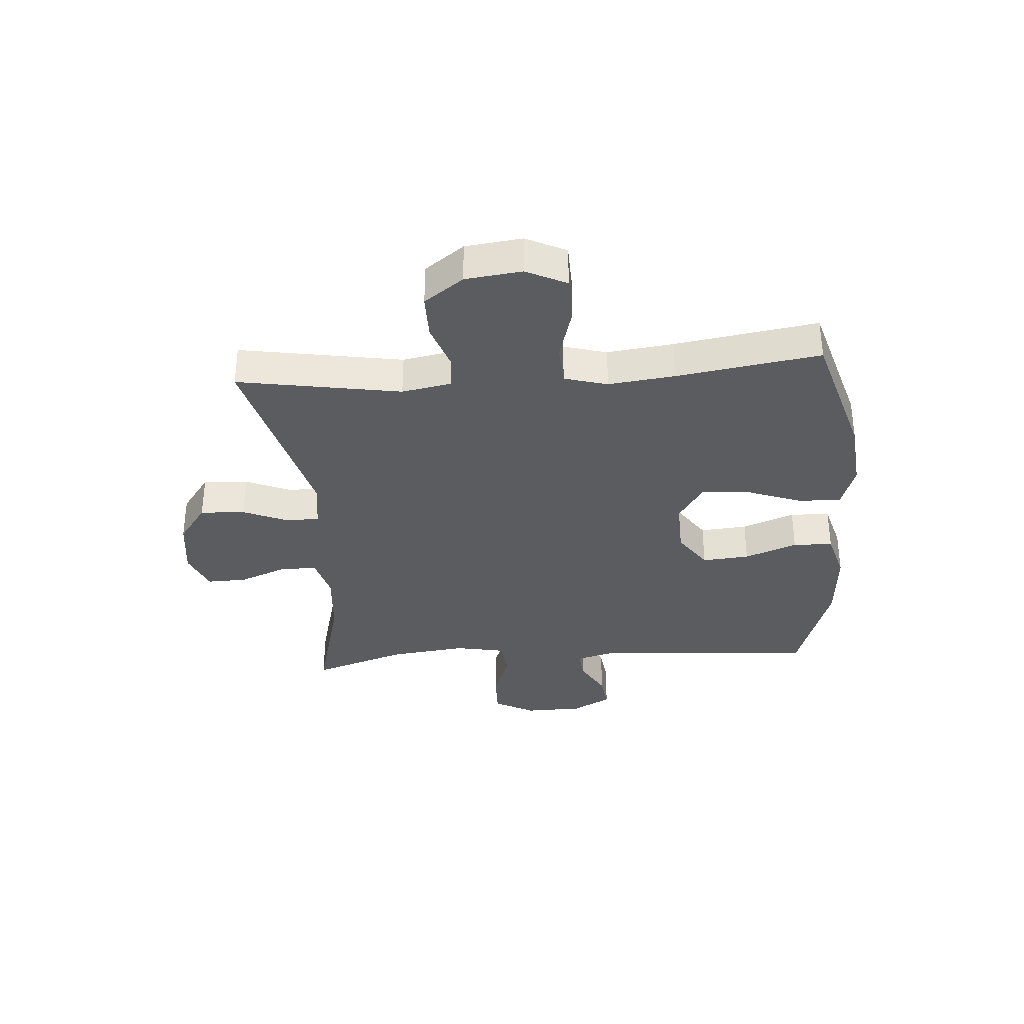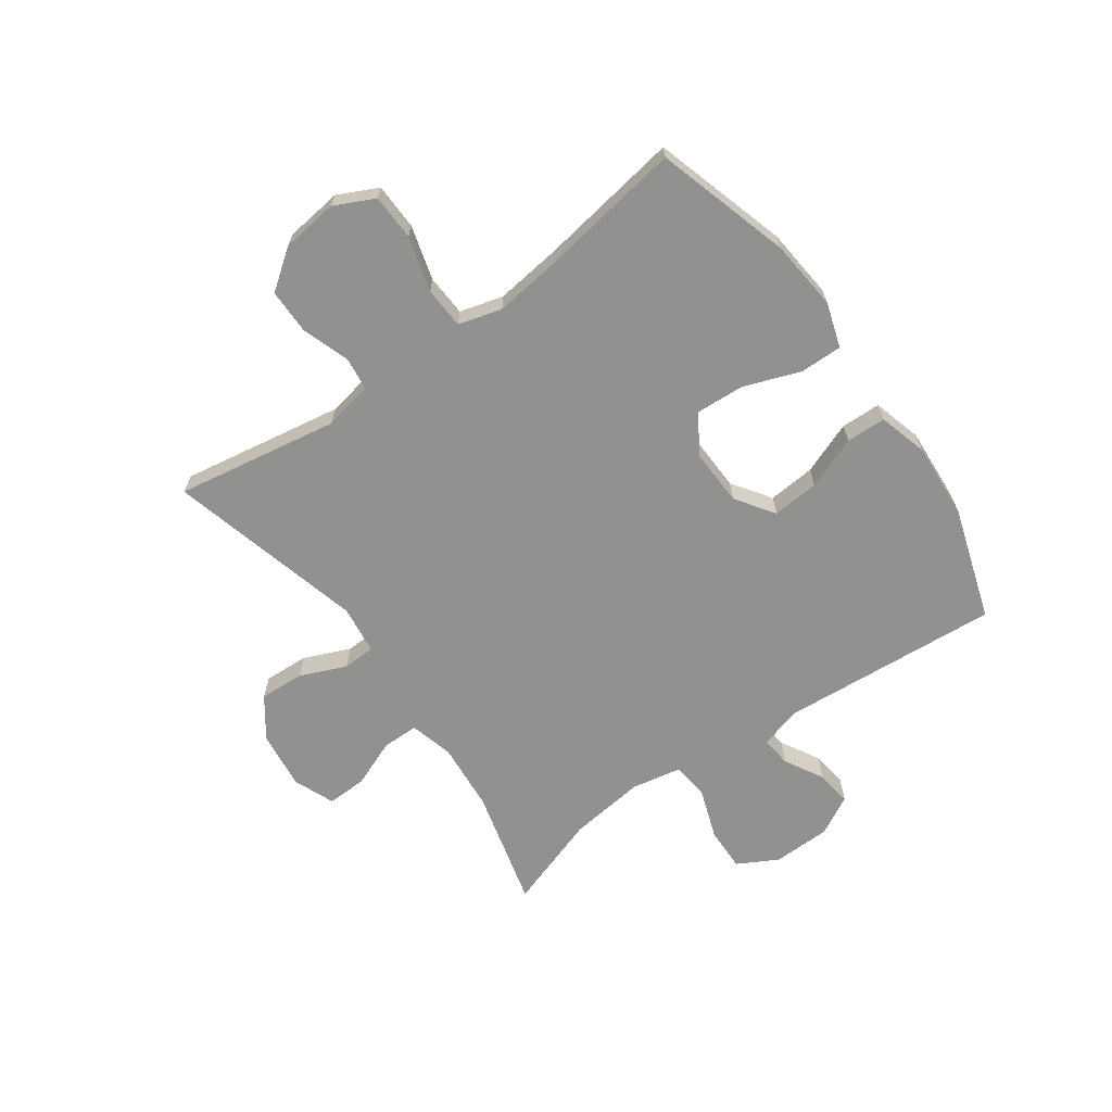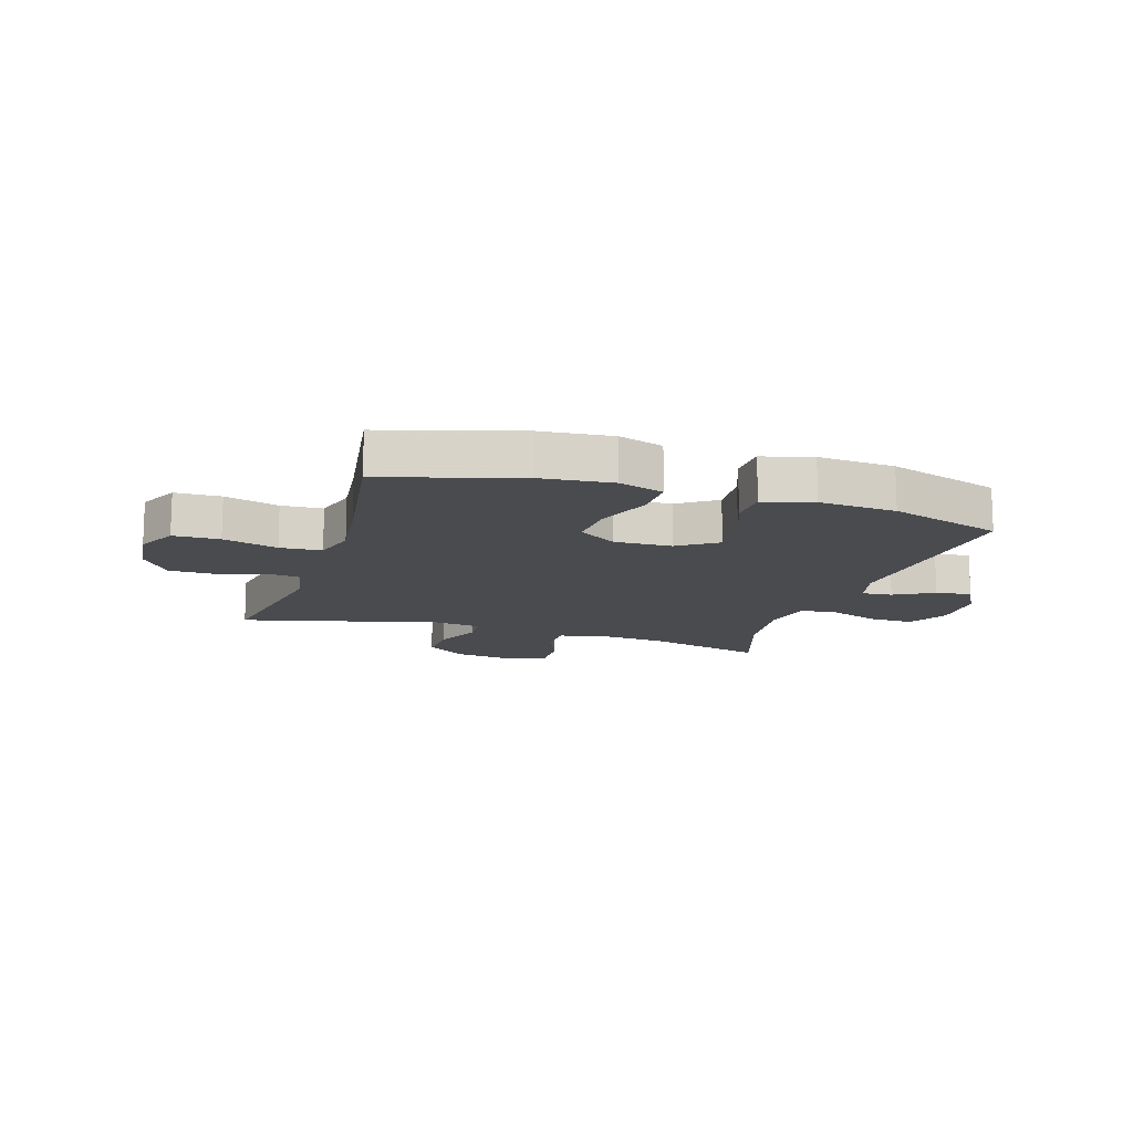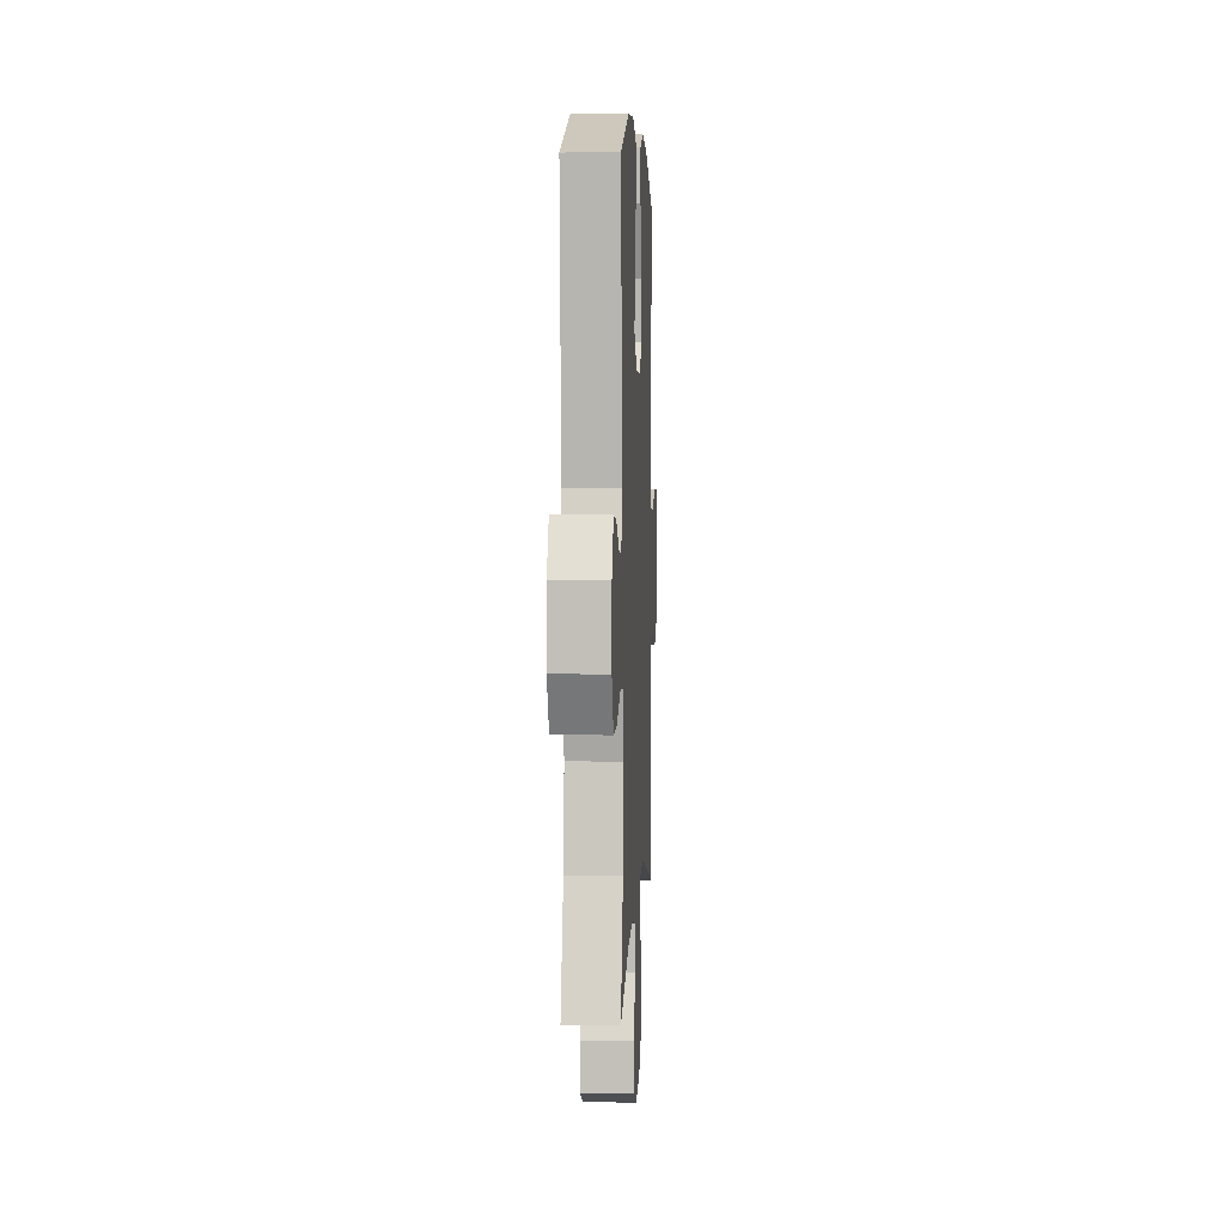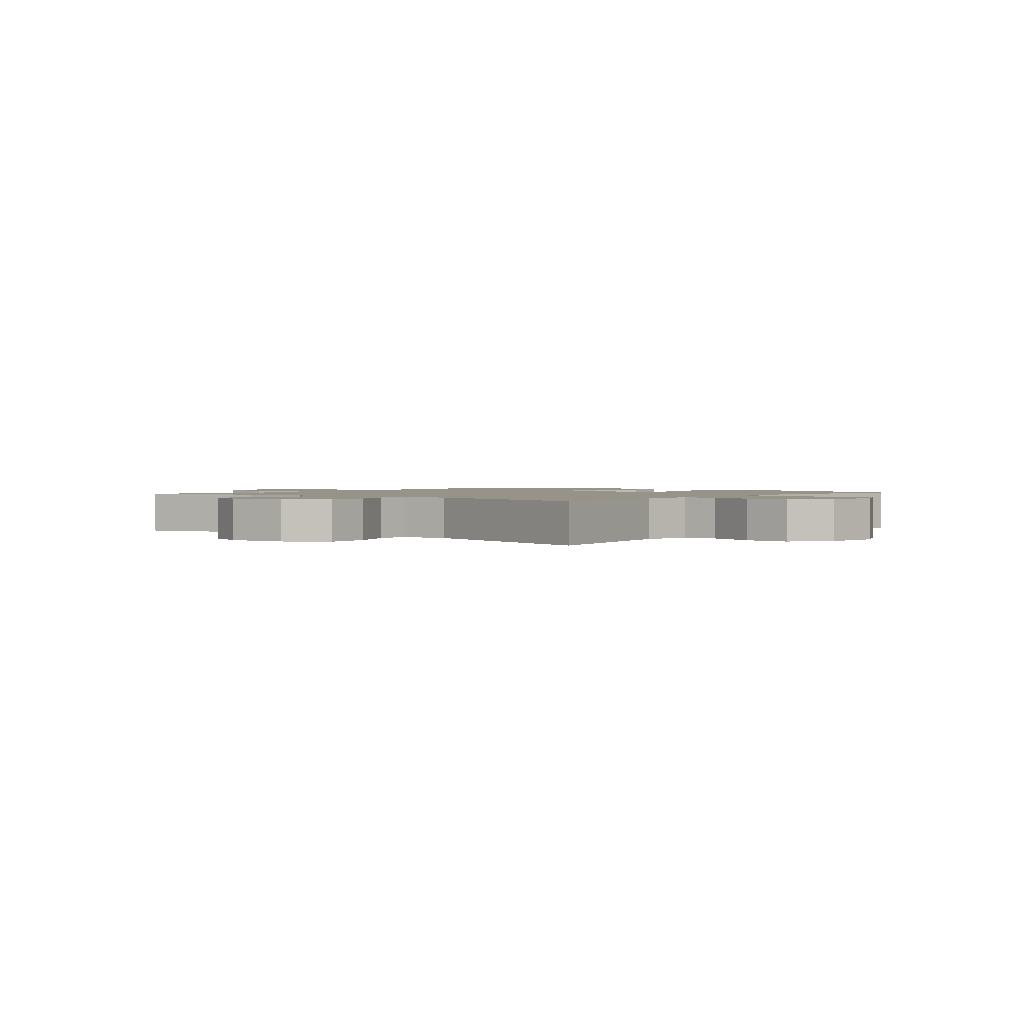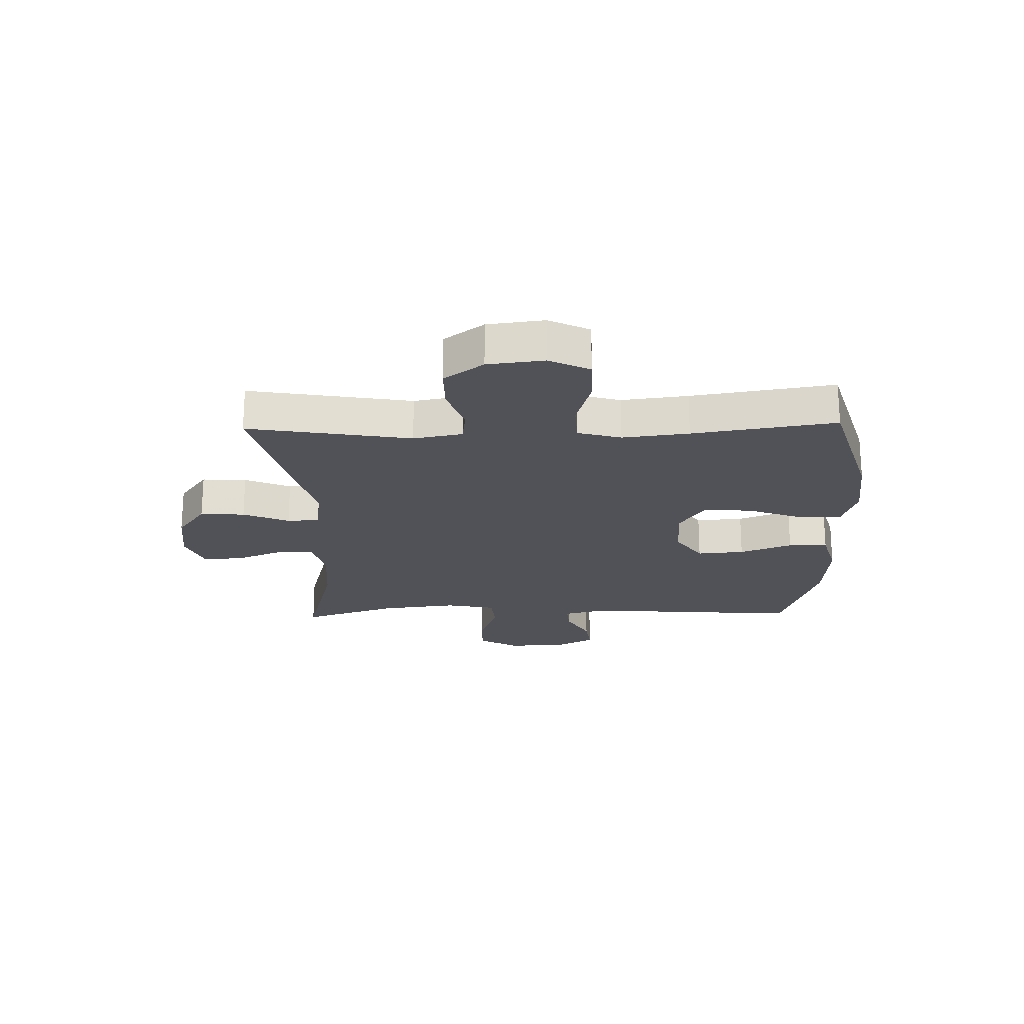
<metadata>
{"format":"obj","ext":"obj","renderer":"f3d","projection":"perspective","resolution":1024,"background":"white","views":[{"elev":-34.1,"azim":-85.8,"up":"+Y"},{"elev":-65.9,"azim":-54.5,"up":"+Y"},{"elev":-13.7,"azim":-17.7,"up":"+Y"},{"elev":4.2,"azim":92.8,"up":"+Z"},{"elev":1.6,"azim":-140.3,"up":"+Y"},{"elev":-21.5,"azim":-88.6,"up":"+Y"}]}
</metadata>
<code>
v 0.5 0.07 0.5
v 0.471 0.07 0.12
v 0.491 0.07 0.046
v 0.544 0.07 0.051
v 0.612 0.07 0.089
v 0.674 0.07 0.097
v 0.711 0.07 0.029
v 0.713 0.07 -0.072
v 0.675 0.07 -0.142
v 0.599 0.07 -0.14
v 0.511 0.07 -0.109
v 0.446 0.07 -0.115
v 0.429 0.07 -0.202
v 0.445 0.07 -0.335
v 0.5 0.07 -0.5
v 0.292 0.07 -0.446
v 0.173 0.07 -0.436
v 0.097 0.07 -0.456
v 0.097 0.07 -0.52
v 0.13 0.07 -0.602
v 0.132 0.07 -0.671
v 0.061 0.07 -0.7
v -0.041 0.07 -0.687
v -0.11 0.07 -0.637
v -0.106 0.07 -0.559
v -0.072 0.07 -0.479
v -0.074 0.07 -0.423
v -0.158 0.07 -0.412
v -0.5 0.07 -0.5
v -0.452 0.07 -0.217
v -0.468 0.07 -0.132
v -0.526 0.07 -0.125
v -0.609 0.07 -0.153
v -0.687 0.07 -0.153
v -0.737 0.07 -0.085
v -0.749 0.07 0.013
v -0.715 0.07 0.083
v -0.635 0.07 0.085
v -0.54 0.07 0.058
v -0.468 0.07 0.062
v -0.447 0.07 0.137
v -0.461 0.07 0.252
v -0.5 0.07 0.5
v -0.266 0.07 0.569
v -0.144 0.07 0.581
v -0.066 0.07 0.556
v -0.067 0.07 0.482
v -0.103 0.07 0.385
v -0.108 0.07 0.3
v -0.041 0.07 0.257
v 0.058 0.07 0.26
v 0.125 0.07 0.306
v 0.118 0.07 0.388
v 0.083 0.07 0.479
v 0.085 0.07 0.548
v 0.171 0.07 0.572
v 0.304 0.07 0.563
v 0.5 0 0.5
v 0.471 0 0.12
v 0.491 0 0.046
v 0.544 0 0.051
v 0.612 0 0.089
v 0.674 0 0.097
v 0.711 0 0.029
v 0.713 0 -0.072
v 0.675 0 -0.142
v 0.599 0 -0.14
v 0.511 0 -0.109
v 0.446 0 -0.115
v 0.429 0 -0.202
v 0.445 0 -0.335
v 0.5 0 -0.5
v 0.292 0 -0.446
v 0.173 0 -0.436
v 0.097 0 -0.456
v 0.097 0 -0.52
v 0.13 0 -0.602
v 0.132 0 -0.671
v 0.061 0 -0.7
v -0.041 0 -0.687
v -0.11 0 -0.637
v -0.106 0 -0.559
v -0.072 0 -0.479
v -0.074 0 -0.423
v -0.158 0 -0.412
v -0.5 0 -0.5
v -0.452 0 -0.217
v -0.468 0 -0.132
v -0.526 0 -0.125
v -0.609 0 -0.153
v -0.687 0 -0.153
v -0.737 0 -0.085
v -0.749 0 0.013
v -0.715 0 0.083
v -0.635 0 0.085
v -0.54 0 0.058
v -0.468 0 0.062
v -0.447 0 0.137
v -0.461 0 0.252
v -0.5 0 0.5
v -0.266 0 0.569
v -0.144 0 0.581
v -0.066 0 0.556
v -0.067 0 0.482
v -0.103 0 0.385
v -0.108 0 0.3
v -0.041 0 0.257
v 0.058 0 0.26
v 0.125 0 0.306
v 0.118 0 0.388
v 0.083 0 0.479
v 0.085 0 0.548
v 0.171 0 0.572
v 0.304 0 0.563
f 57 1 2
f 56 57 2
f 55 56 2
f 54 55 2
f 53 54 2
f 52 53 2 3
f 51 52 3
f 50 51 3
f 46 47 48
f 45 46 48
f 44 45 48
f 43 44 48
f 42 43 48
f 41 42 48 49
f 40 41 49 50
f 37 38 39
f 36 37 39
f 35 36 39
f 34 35 39
f 33 34 39
f 32 33 39
f 31 32 39 40
f 40 50 3
f 31 40 3
f 30 31 3
f 24 25 26
f 23 24 26
f 22 23 26
f 21 22 26
f 20 21 26
f 19 20 26
f 18 19 26 27
f 17 18 27
f 14 15 16
f 13 14 16 17
f 17 27 28
f 13 17 28
f 12 13 28
f 9 10 11
f 8 9 11
f 7 8 11
f 6 7 11
f 5 6 11
f 4 5 11
f 30 3 4
f 29 30 4
f 28 29 4
f 12 28 4
f 4 11 12
f 59 58 114
f 59 114 113
f 59 113 112
f 59 112 111
f 59 111 110
f 60 59 110 109
f 60 109 108
f 60 108 107
f 105 104 103
f 105 103 102
f 105 102 101
f 105 101 100
f 105 100 99
f 106 105 99 98
f 107 106 98 97
f 96 95 94
f 96 94 93
f 96 93 92
f 96 92 91
f 96 91 90
f 96 90 89
f 97 96 89 88
f 60 107 97
f 60 97 88
f 60 88 87
f 83 82 81
f 83 81 80
f 83 80 79
f 83 79 78
f 83 78 77
f 83 77 76
f 84 83 76 75
f 84 75 74
f 73 72 71
f 74 73 71 70
f 85 84 74
f 85 74 70
f 85 70 69
f 68 67 66
f 68 66 65
f 68 65 64
f 68 64 63
f 68 63 62
f 68 62 61
f 61 60 87
f 61 87 86
f 61 86 85
f 61 85 69
f 69 68 61
f 1 58 59 2
f 2 59 60 3
f 3 60 61 4
f 4 61 62 5
f 5 62 63 6
f 6 63 64 7
f 7 64 65 8
f 8 65 66 9
f 9 66 67 10
f 10 67 68 11
f 11 68 69 12
f 12 69 70 13
f 13 70 71 14
f 14 71 72 15
f 15 72 73 16
f 16 73 74 17
f 17 74 75 18
f 18 75 76 19
f 19 76 77 20
f 20 77 78 21
f 21 78 79 22
f 22 79 80 23
f 23 80 81 24
f 24 81 82 25
f 25 82 83 26
f 26 83 84 27
f 27 84 85 28
f 28 85 86 29
f 29 86 87 30
f 30 87 88 31
f 31 88 89 32
f 32 89 90 33
f 33 90 91 34
f 34 91 92 35
f 35 92 93 36
f 36 93 94 37
f 37 94 95 38
f 38 95 96 39
f 39 96 97 40
f 40 97 98 41
f 41 98 99 42
f 42 99 100 43
f 43 100 101 44
f 44 101 102 45
f 45 102 103 46
f 46 103 104 47
f 47 104 105 48
f 48 105 106 49
f 49 106 107 50
f 50 107 108 51
f 51 108 109 52
f 52 109 110 53
f 53 110 111 54
f 54 111 112 55
f 55 112 113 56
f 56 113 114 57
f 57 114 58 1

</code>
